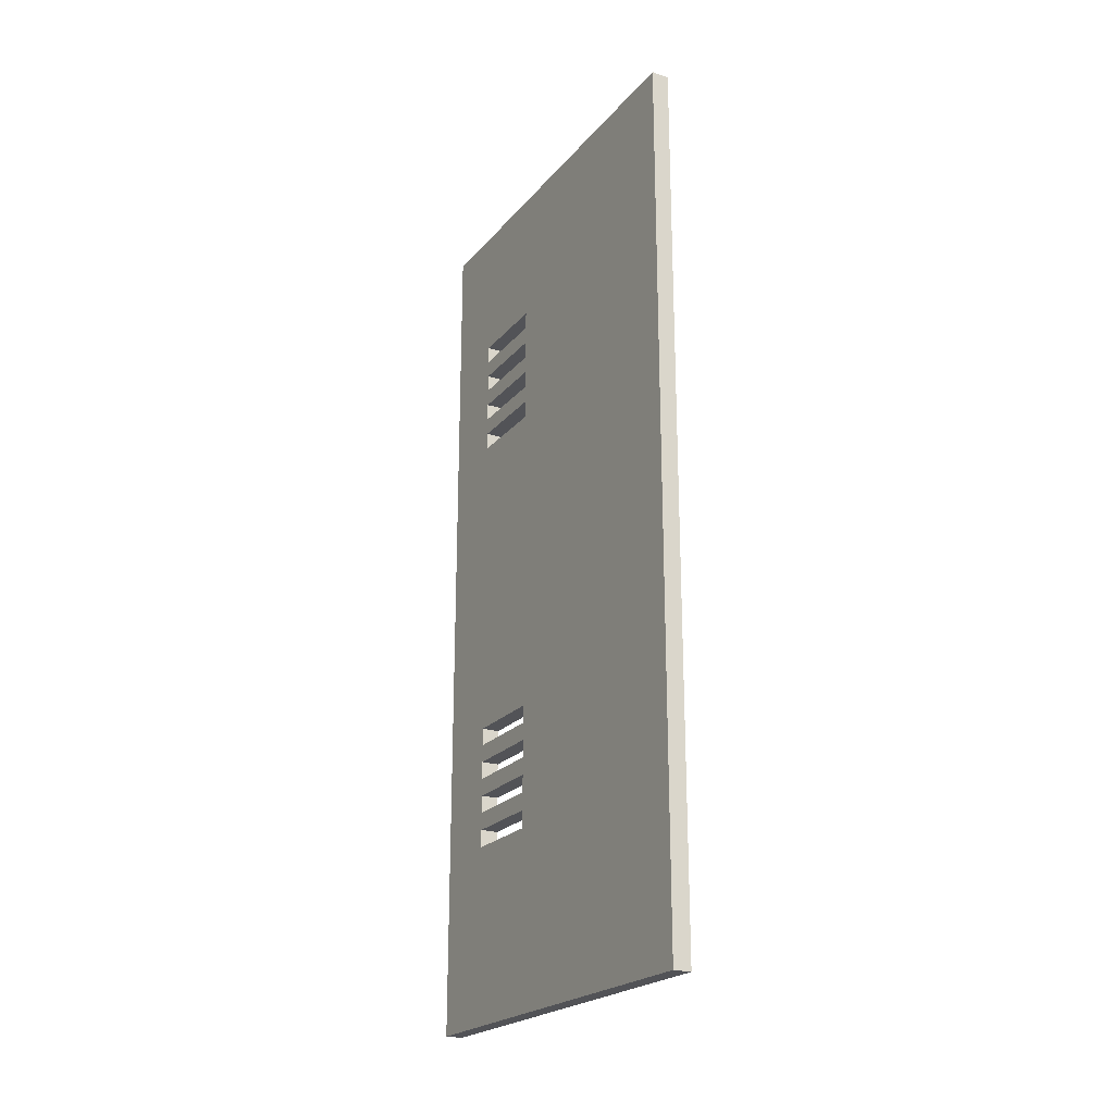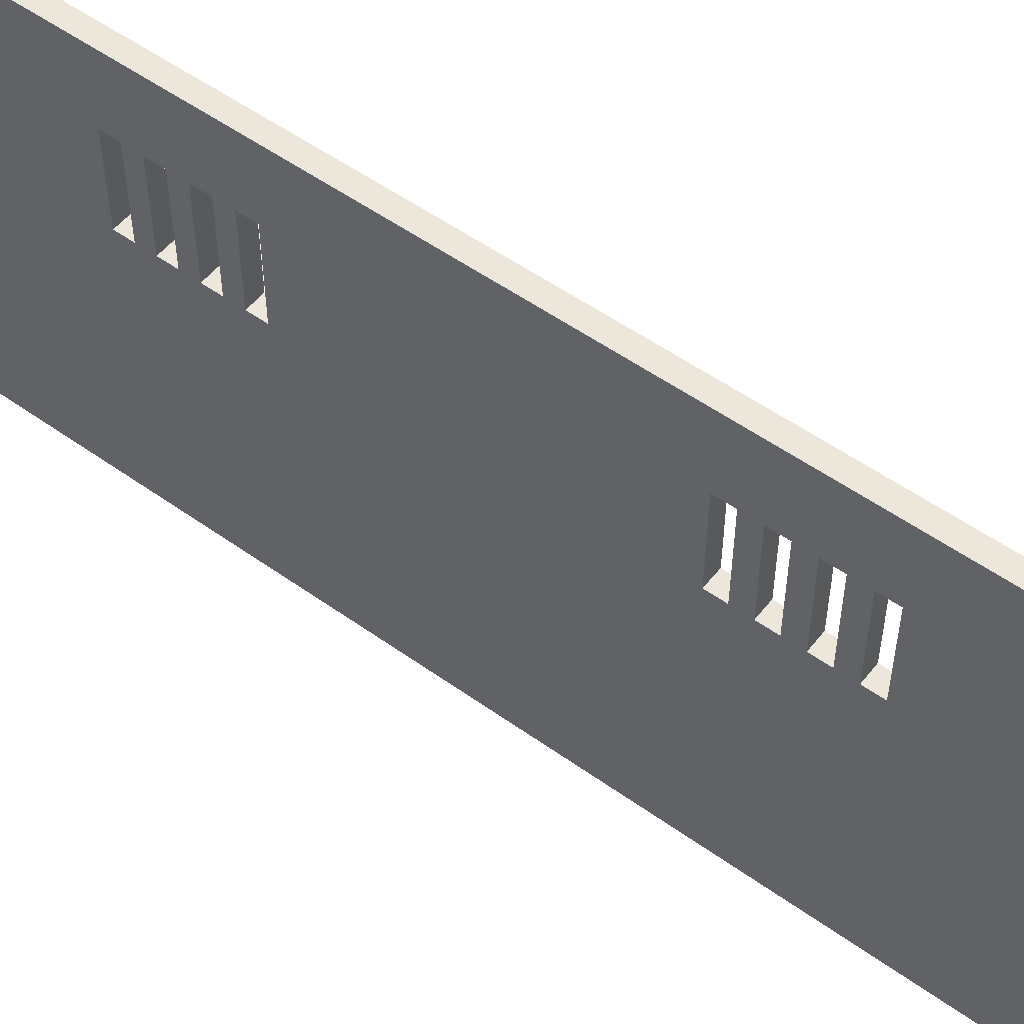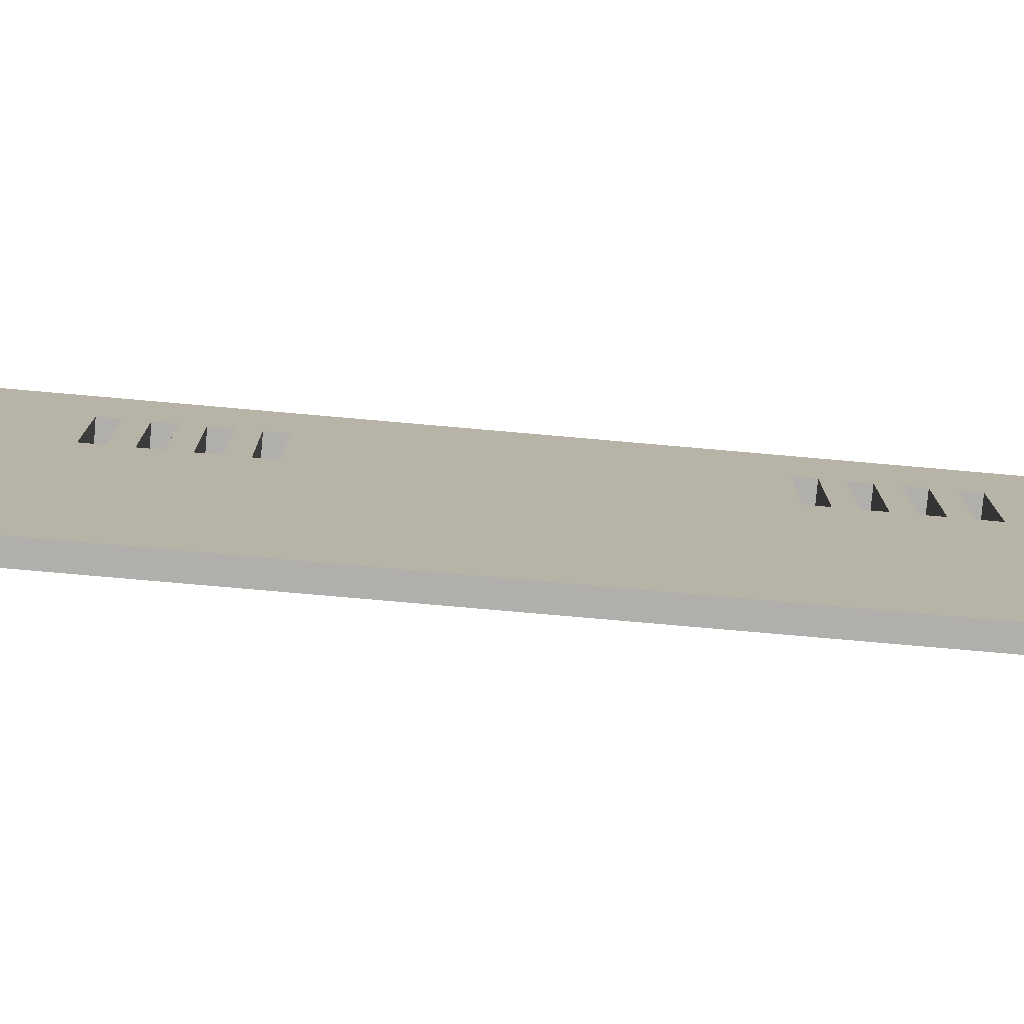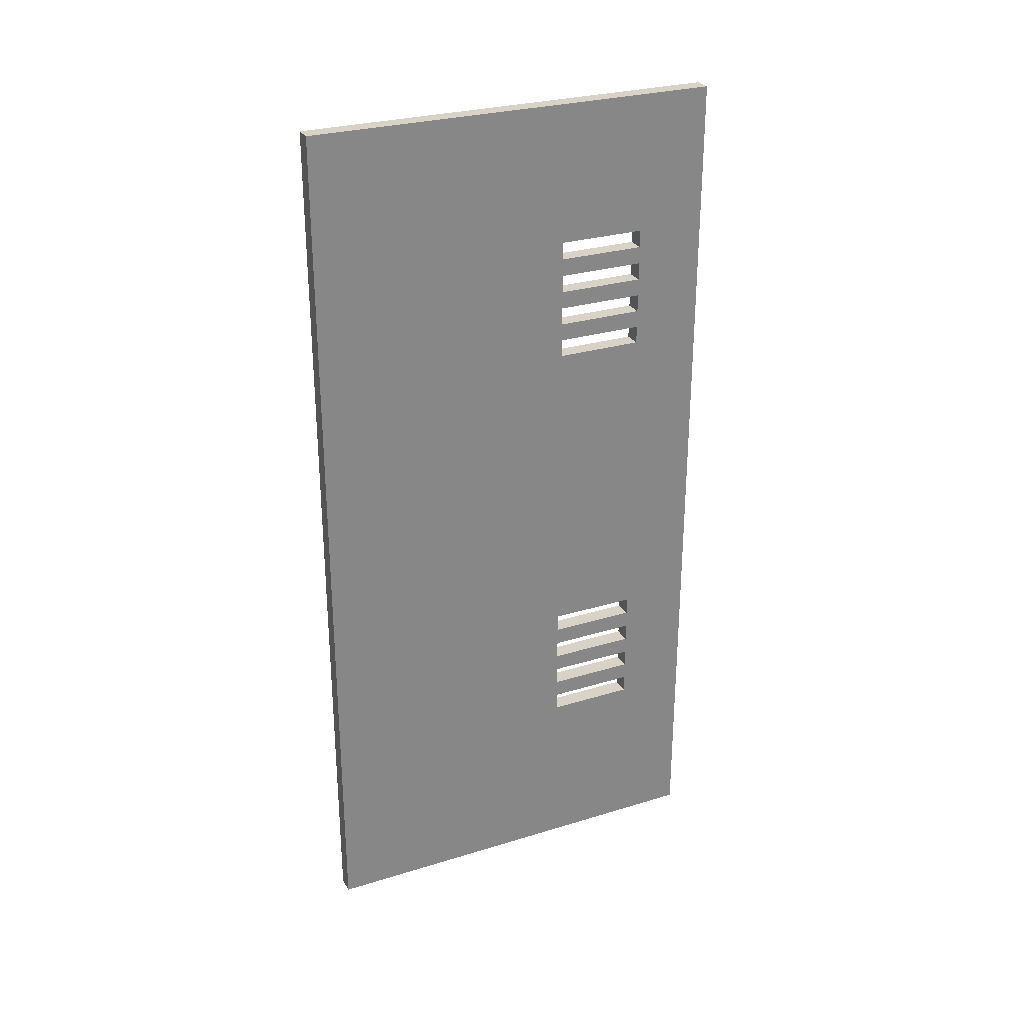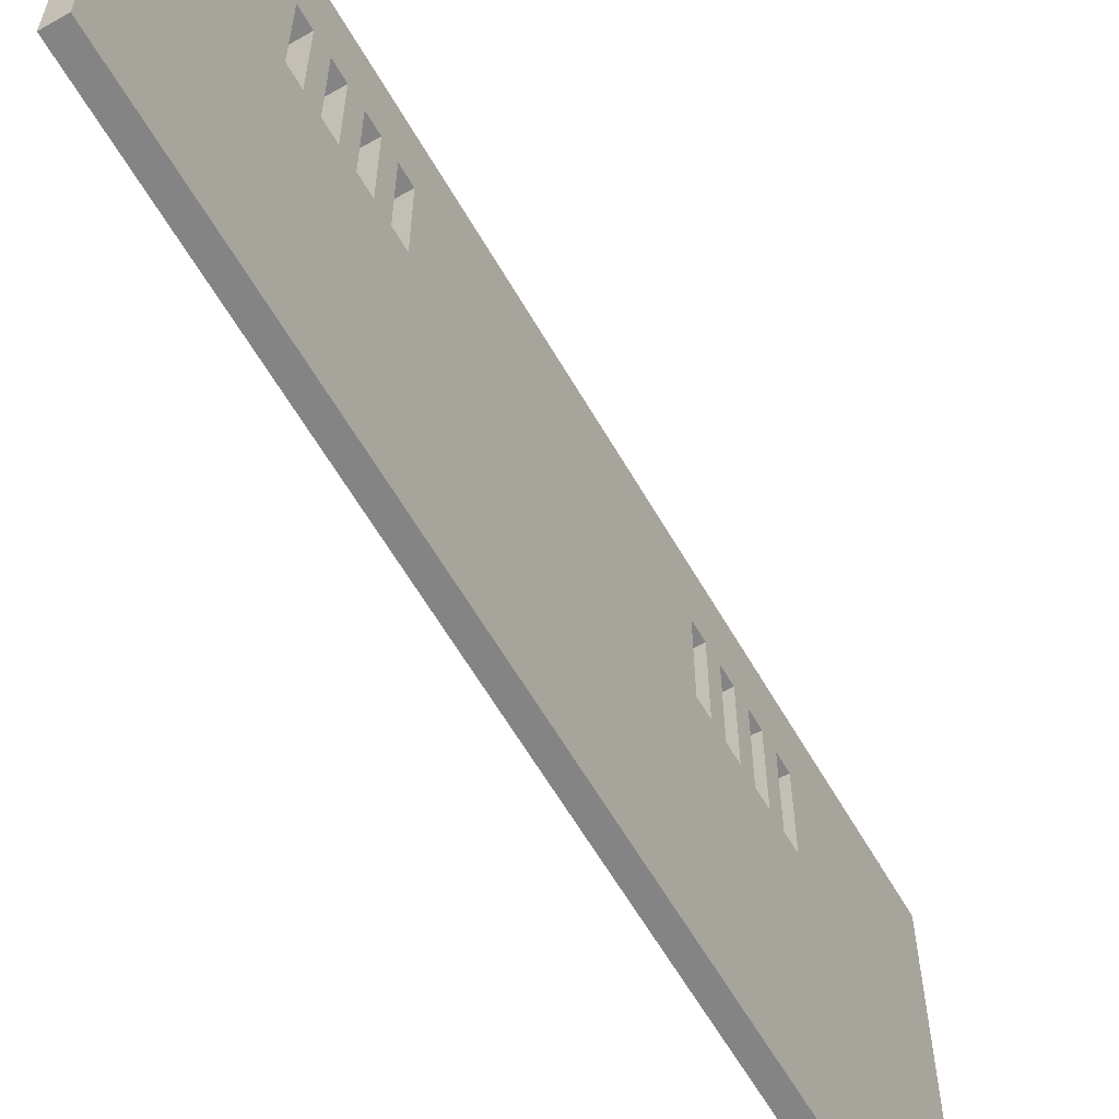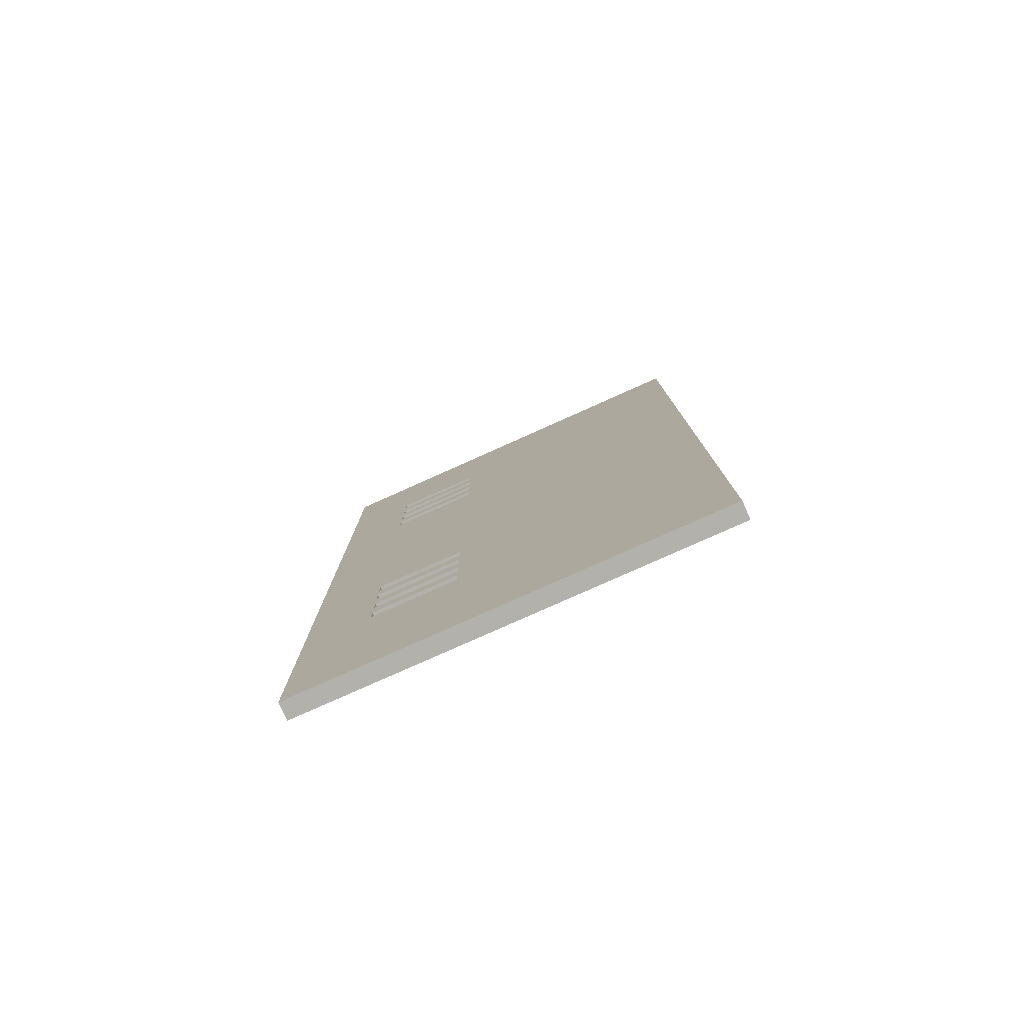
<metadata>
{"format":"obj","ext":"obj","renderer":"f3d","projection":"perspective","resolution":1024,"background":"white","views":[{"elev":-22.3,"azim":-28.9,"up":"+Z"},{"elev":53.2,"azim":127.5,"up":"+Y"},{"elev":-78.1,"azim":-95.0,"up":"+Y"},{"elev":28.1,"azim":65.1,"up":"+Z"},{"elev":-61.3,"azim":29.9,"up":"+Y"},{"elev":-79.1,"azim":-65.9,"up":"+Z"}]}
</metadata>
<code>
v 24 0 25
v 24 0 -25
v 24 7 8
v 24 7 6
v 24 9 25
v 24 9 8
v 24 9 6
v 24 9 4
v 24 9 -0
v 24 9 -2
v 24 9 -25
v 24 10 25
v 24 10 8
v 24 10 6
v 24 10 4
v 24 10 -0
v 24 10 -2
v 24 10 -25
v 24 14 18
v 24 14 9
v 24 14 -7
v 24 14 -16
v 24 15 17
v 24 15 16
v 24 15 15
v 24 15 14
v 24 15 13
v 24 15 12
v 24 15 11
v 24 15 10
v 24 15 -8
v 24 15 -9
v 24 15 -10
v 24 15 -11
v 24 15 -12
v 24 15 -13
v 24 15 -14
v 24 15 -15
v 24 16 6
v 24 16 4
v 24 16 -0
v 24 16 -2
v 24 20 17
v 24 20 16
v 24 20 15
v 24 20 14
v 24 20 13
v 24 20 12
v 24 20 11
v 24 20 10
v 24 20 -8
v 24 20 -9
v 24 20 -10
v 24 20 -11
v 24 20 -12
v 24 20 -13
v 24 20 -14
v 24 20 -15
v 24 21 18
v 24 21 9
v 24 21 -7
v 24 21 -16
v 24 24 25
v 24 24 -25
v 25 0 25
v 25 0 -25
v 25 7 8
v 25 7 6
v 25 9 25
v 25 9 8
v 25 9 6
v 25 9 4
v 25 9 -0
v 25 9 -2
v 25 9 -25
v 25 10 25
v 25 10 8
v 25 10 6
v 25 10 4
v 25 10 -0
v 25 10 -2
v 25 10 -25
v 25 14 18
v 25 14 9
v 25 14 -7
v 25 14 -16
v 25 15 17
v 25 15 16
v 25 15 15
v 25 15 14
v 25 15 13
v 25 15 12
v 25 15 11
v 25 15 10
v 25 15 -8
v 25 15 -9
v 25 15 -10
v 25 15 -11
v 25 15 -12
v 25 15 -13
v 25 15 -14
v 25 15 -15
v 25 16 6
v 25 16 4
v 25 16 -0
v 25 16 -2
v 25 20 17
v 25 20 16
v 25 20 15
v 25 20 14
v 25 20 13
v 25 20 12
v 25 20 11
v 25 20 10
v 25 20 -8
v 25 20 -9
v 25 20 -10
v 25 20 -11
v 25 20 -12
v 25 20 -13
v 25 20 -14
v 25 20 -15
v 25 21 18
v 25 21 9
v 25 21 -7
v 25 21 -16
v 25 24 25
v 25 24 -25
v 24 0 25
v 24 9 25
v 24 10 25
v 24 24 25
v 25 0 25
v 25 9 25
v 25 10 25
v 25 24 25
v 24 15 16
v 24 20 16
v 25 15 16
v 25 20 16
v 24 15 14
v 24 20 14
v 25 15 14
v 25 20 14
v 24 15 12
v 24 20 12
v 25 15 12
v 25 20 12
v 24 15 10
v 24 20 10
v 25 15 10
v 25 20 10
v 24 15 -9
v 24 20 -9
v 25 15 -9
v 25 20 -9
v 24 15 -11
v 24 20 -11
v 25 15 -11
v 25 20 -11
v 24 15 -13
v 24 20 -13
v 25 15 -13
v 25 20 -13
v 24 15 -15
v 24 20 -15
v 25 15 -15
v 25 20 -15
v 24 15 17
v 24 20 17
v 25 15 17
v 25 20 17
v 24 15 15
v 24 20 15
v 25 15 15
v 25 20 15
v 24 15 13
v 24 20 13
v 25 15 13
v 25 20 13
v 24 15 11
v 24 20 11
v 25 15 11
v 25 20 11
v 24 15 -8
v 24 20 -8
v 25 15 -8
v 25 20 -8
v 24 15 -10
v 24 20 -10
v 25 15 -10
v 25 20 -10
v 24 15 -12
v 24 20 -12
v 25 15 -12
v 25 20 -12
v 24 15 -14
v 24 20 -14
v 25 15 -14
v 25 20 -14
v 24 0 -25
v 24 9 -25
v 24 10 -25
v 24 24 -25
v 25 0 -25
v 25 9 -25
v 25 10 -25
v 25 24 -25
v 24 0 25
v 25 0 25
v 24 0 -25
v 25 0 -25
v 24 20 17
v 25 20 17
v 24 20 16
v 25 20 16
v 24 20 15
v 25 20 15
v 24 20 14
v 25 20 14
v 24 20 13
v 25 20 13
v 24 20 12
v 25 20 12
v 24 20 11
v 25 20 11
v 24 20 10
v 25 20 10
v 24 20 -8
v 25 20 -8
v 24 20 -9
v 25 20 -9
v 24 20 -10
v 25 20 -10
v 24 20 -11
v 25 20 -11
v 24 20 -12
v 25 20 -12
v 24 20 -13
v 25 20 -13
v 24 20 -14
v 25 20 -14
v 24 20 -15
v 25 20 -15
v 24 15 17
v 25 15 17
v 24 15 16
v 25 15 16
v 24 15 15
v 25 15 15
v 24 15 14
v 25 15 14
v 24 15 13
v 25 15 13
v 24 15 12
v 25 15 12
v 24 15 11
v 25 15 11
v 24 15 10
v 25 15 10
v 24 15 -8
v 25 15 -8
v 24 15 -9
v 25 15 -9
v 24 15 -10
v 25 15 -10
v 24 15 -11
v 25 15 -11
v 24 15 -12
v 25 15 -12
v 24 15 -13
v 25 15 -13
v 24 15 -14
v 25 15 -14
v 24 15 -15
v 25 15 -15
v 24 24 25
v 25 24 25
v 24 24 -25
v 25 24 -25
f 3 2 1
f 4 2 3
f 5 3 1
f 6 4 3
f 6 3 5
f 7 2 4
f 7 4 6
f 8 2 7
f 9 2 8
f 10 2 9
f 11 2 10
f 12 6 5
f 13 7 6
f 13 6 12
f 13 8 7
f 14 8 13
f 15 9 8
f 15 8 14
f 16 10 9
f 16 9 15
f 17 11 10
f 17 10 16
f 18 11 17
f 19 14 13
f 19 13 12
f 20 14 19
f 21 18 17
f 22 18 21
f 23 20 19
f 24 20 23
f 25 20 24
f 26 20 25
f 27 20 26
f 28 20 27
f 29 20 28
f 30 20 29
f 31 22 21
f 32 22 31
f 33 22 32
f 34 22 33
f 35 22 34
f 36 22 35
f 37 22 36
f 38 22 37
f 39 15 14
f 39 14 20
f 40 16 15
f 40 15 39
f 41 17 16
f 41 16 40
f 42 21 17
f 42 17 41
f 43 23 19
f 44 25 24
f 45 25 44
f 46 27 26
f 47 27 46
f 48 29 28
f 49 29 48
f 50 20 30
f 51 31 21
f 52 33 32
f 53 33 52
f 54 35 34
f 55 35 54
f 56 37 36
f 57 37 56
f 58 22 38
f 59 19 12
f 59 49 48
f 59 43 19
f 59 45 44
f 59 50 49
f 59 47 46
f 59 44 43
f 59 46 45
f 59 48 47
f 60 39 20
f 60 50 59
f 60 40 39
f 60 20 50
f 60 41 40
f 60 42 41
f 61 57 56
f 61 42 60
f 61 55 54
f 61 52 51
f 61 58 57
f 61 21 42
f 61 53 52
f 61 51 21
f 61 54 53
f 61 56 55
f 62 18 22
f 62 58 61
f 62 22 58
f 63 59 12
f 63 60 59
f 63 62 61
f 63 61 60
f 64 18 62
f 64 62 63
f 65 66 67
f 67 66 68
f 65 67 69
f 67 68 70
f 69 67 70
f 68 66 71
f 70 68 71
f 71 66 72
f 72 66 73
f 73 66 74
f 74 66 75
f 69 70 76
f 70 71 77
f 76 70 77
f 71 72 77
f 77 72 78
f 72 73 79
f 78 72 79
f 73 74 80
f 79 73 80
f 74 75 81
f 80 74 81
f 81 75 82
f 77 78 83
f 76 77 83
f 83 78 84
f 81 82 85
f 85 82 86
f 83 84 87
f 87 84 88
f 88 84 89
f 89 84 90
f 90 84 91
f 91 84 92
f 92 84 93
f 93 84 94
f 85 86 95
f 95 86 96
f 96 86 97
f 97 86 98
f 98 86 99
f 99 86 100
f 100 86 101
f 101 86 102
f 78 79 103
f 84 78 103
f 79 80 104
f 103 79 104
f 80 81 105
f 104 80 105
f 81 85 106
f 105 81 106
f 83 87 107
f 88 89 108
f 108 89 109
f 90 91 110
f 110 91 111
f 92 93 112
f 112 93 113
f 94 84 114
f 85 95 115
f 96 97 116
f 116 97 117
f 98 99 118
f 118 99 119
f 100 101 120
f 120 101 121
f 102 86 122
f 76 83 123
f 112 113 123
f 83 107 123
f 108 109 123
f 113 114 123
f 110 111 123
f 107 108 123
f 109 110 123
f 111 112 123
f 84 103 124
f 123 114 124
f 103 104 124
f 114 84 124
f 104 105 124
f 105 106 124
f 120 121 125
f 124 106 125
f 118 119 125
f 115 116 125
f 121 122 125
f 106 85 125
f 116 117 125
f 85 115 125
f 117 118 125
f 119 120 125
f 86 82 126
f 125 122 126
f 122 86 126
f 76 123 127
f 123 124 127
f 125 126 127
f 124 125 127
f 126 82 128
f 127 126 128
f 133 130 129
f 134 131 130
f 134 130 133
f 135 132 131
f 135 131 134
f 136 132 135
f 139 138 137
f 140 138 139
f 143 142 141
f 144 142 143
f 147 146 145
f 148 146 147
f 151 150 149
f 152 150 151
f 155 154 153
f 156 154 155
f 159 158 157
f 160 158 159
f 163 162 161
f 164 162 163
f 167 166 165
f 168 166 167
f 169 170 171
f 171 170 172
f 173 174 175
f 175 174 176
f 177 178 179
f 179 178 180
f 181 182 183
f 183 182 184
f 185 186 187
f 187 186 188
f 189 190 191
f 191 190 192
f 193 194 195
f 195 194 196
f 197 198 199
f 199 198 200
f 201 202 205
f 202 203 206
f 205 202 206
f 203 204 207
f 206 203 207
f 207 204 208
f 211 210 209
f 212 210 211
f 215 214 213
f 216 214 215
f 219 218 217
f 220 218 219
f 223 222 221
f 224 222 223
f 227 226 225
f 228 226 227
f 231 230 229
f 232 230 231
f 235 234 233
f 236 234 235
f 239 238 237
f 240 238 239
f 243 242 241
f 244 242 243
f 245 246 247
f 247 246 248
f 249 250 251
f 251 250 252
f 253 254 255
f 255 254 256
f 257 258 259
f 259 258 260
f 261 262 263
f 263 262 264
f 265 266 267
f 267 266 268
f 269 270 271
f 271 270 272
f 273 274 275
f 275 274 276
f 277 278 279
f 279 278 280

</code>
